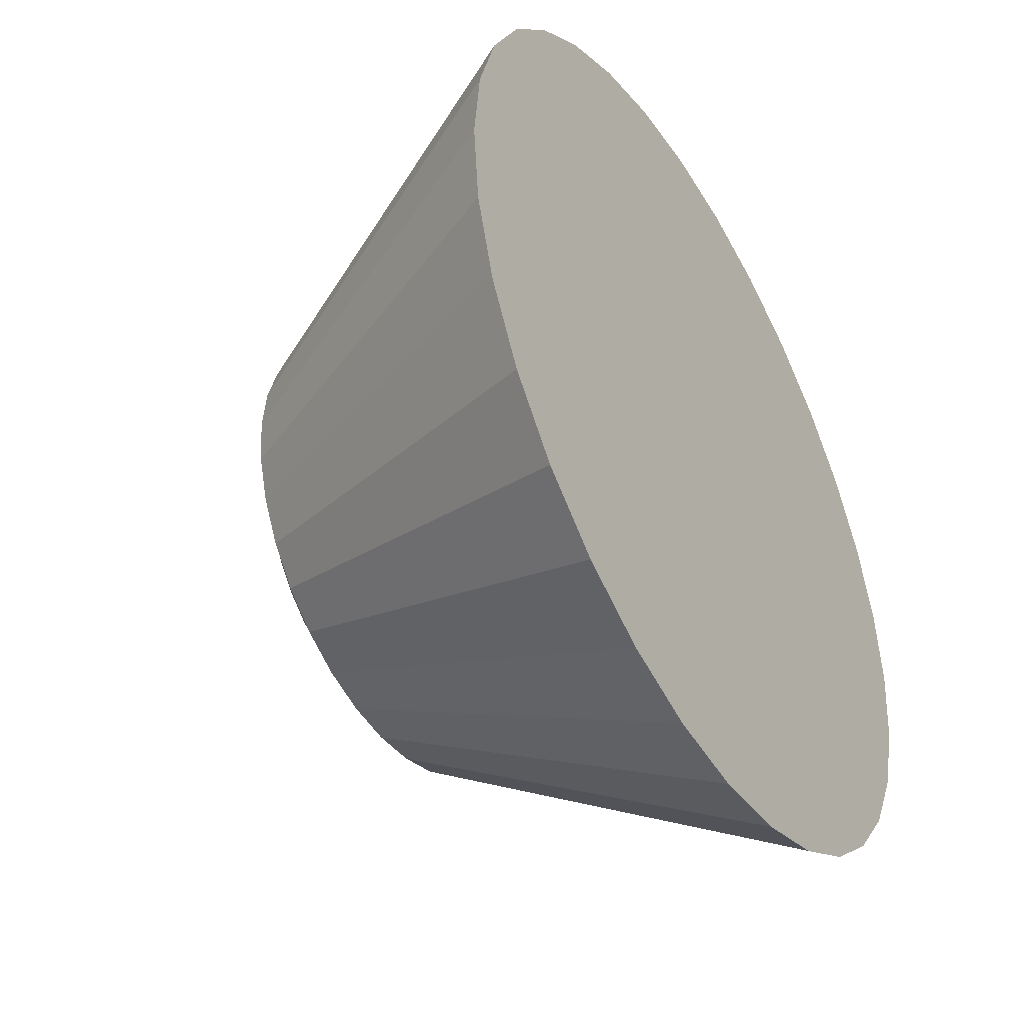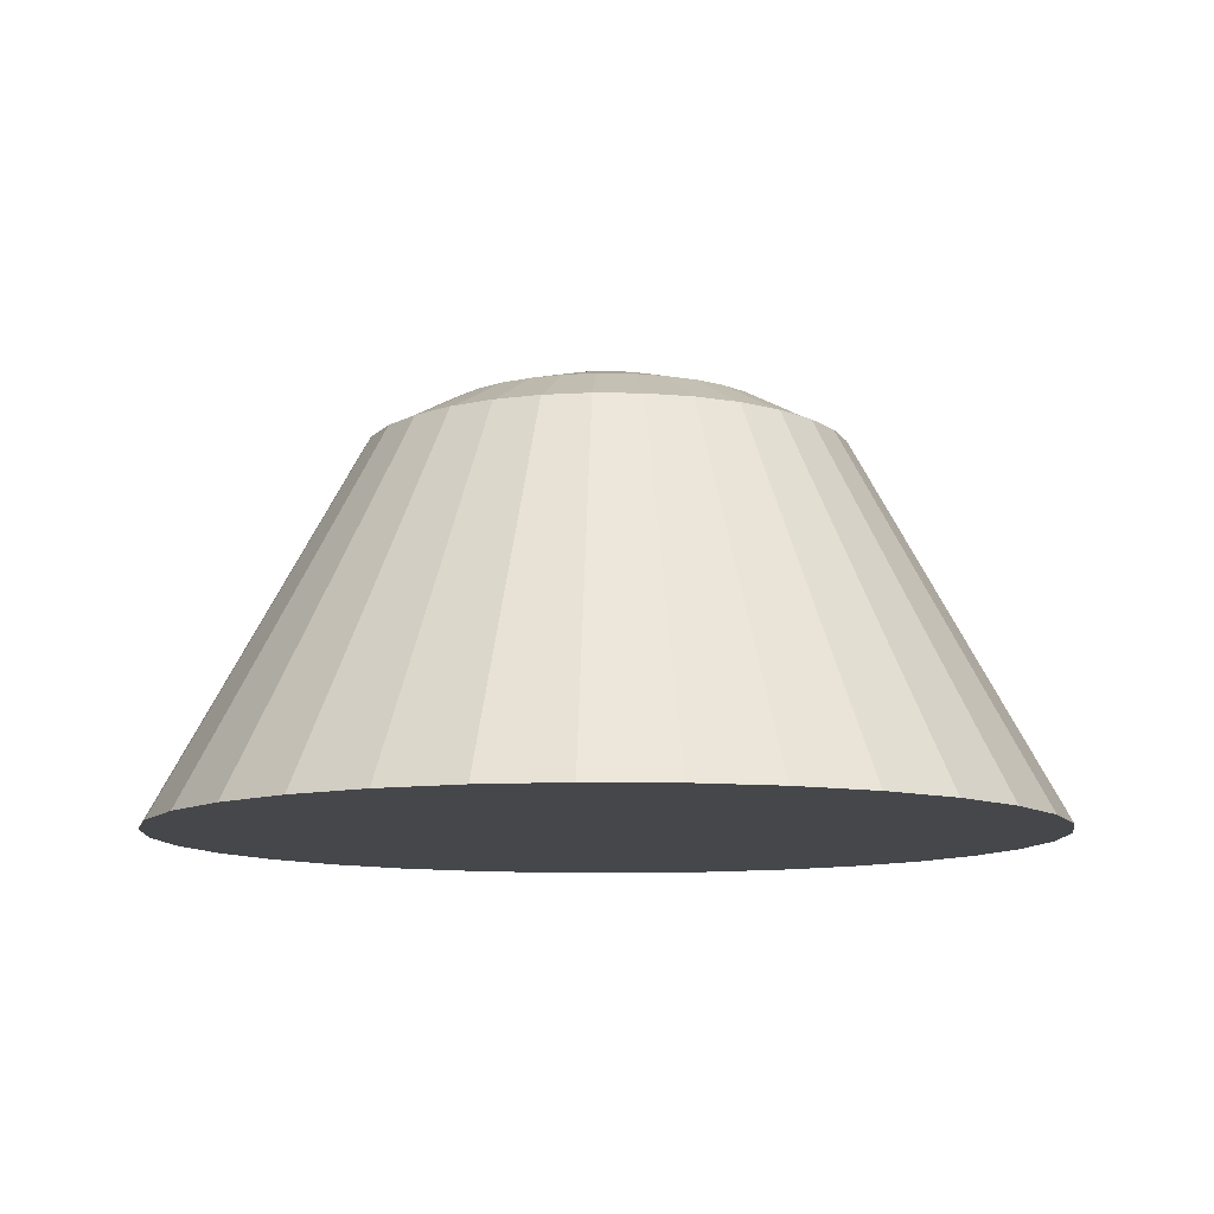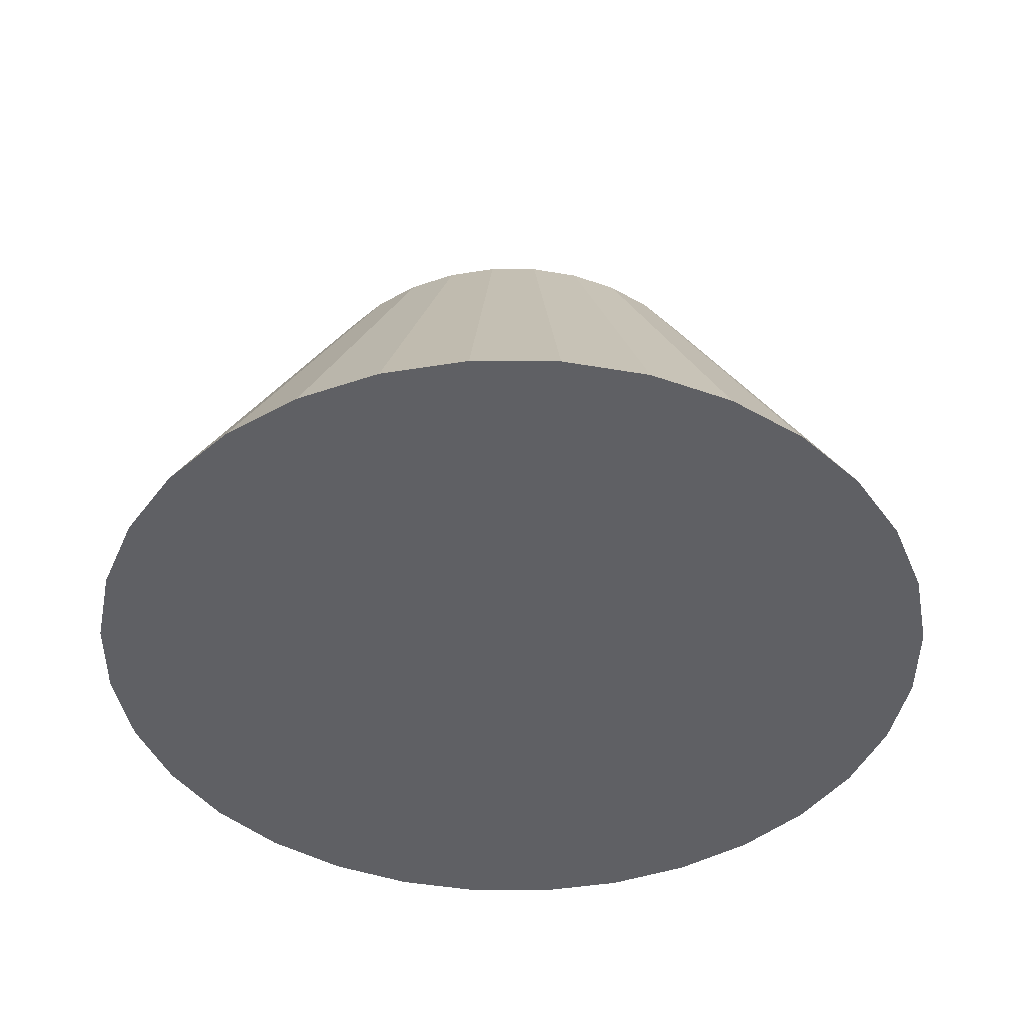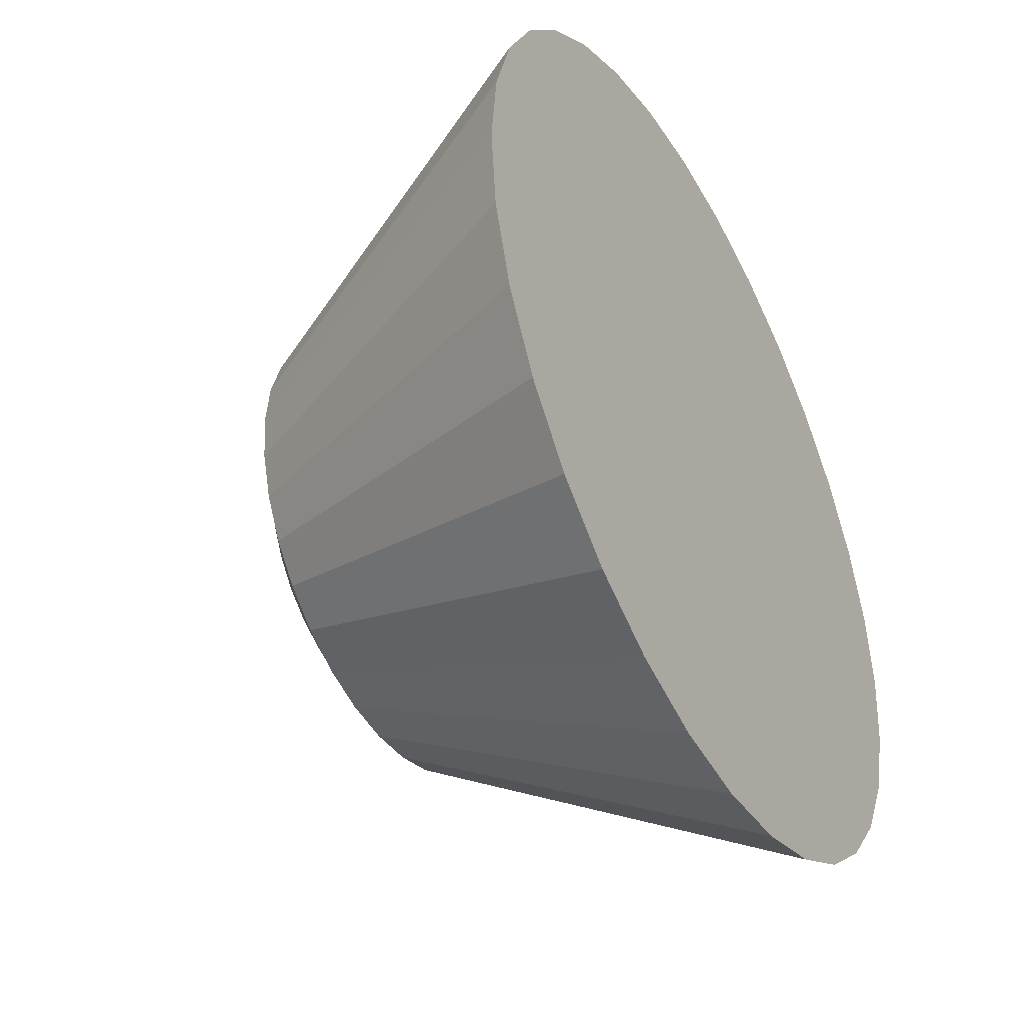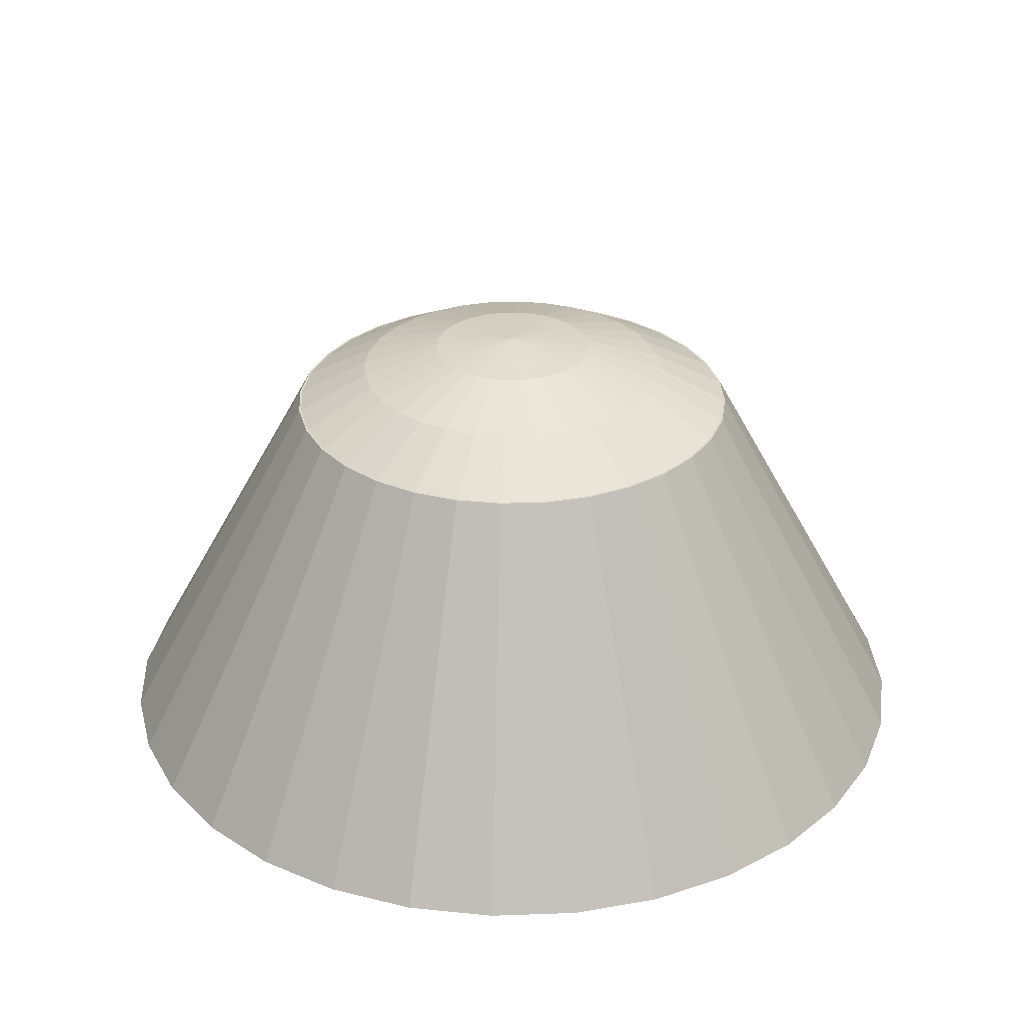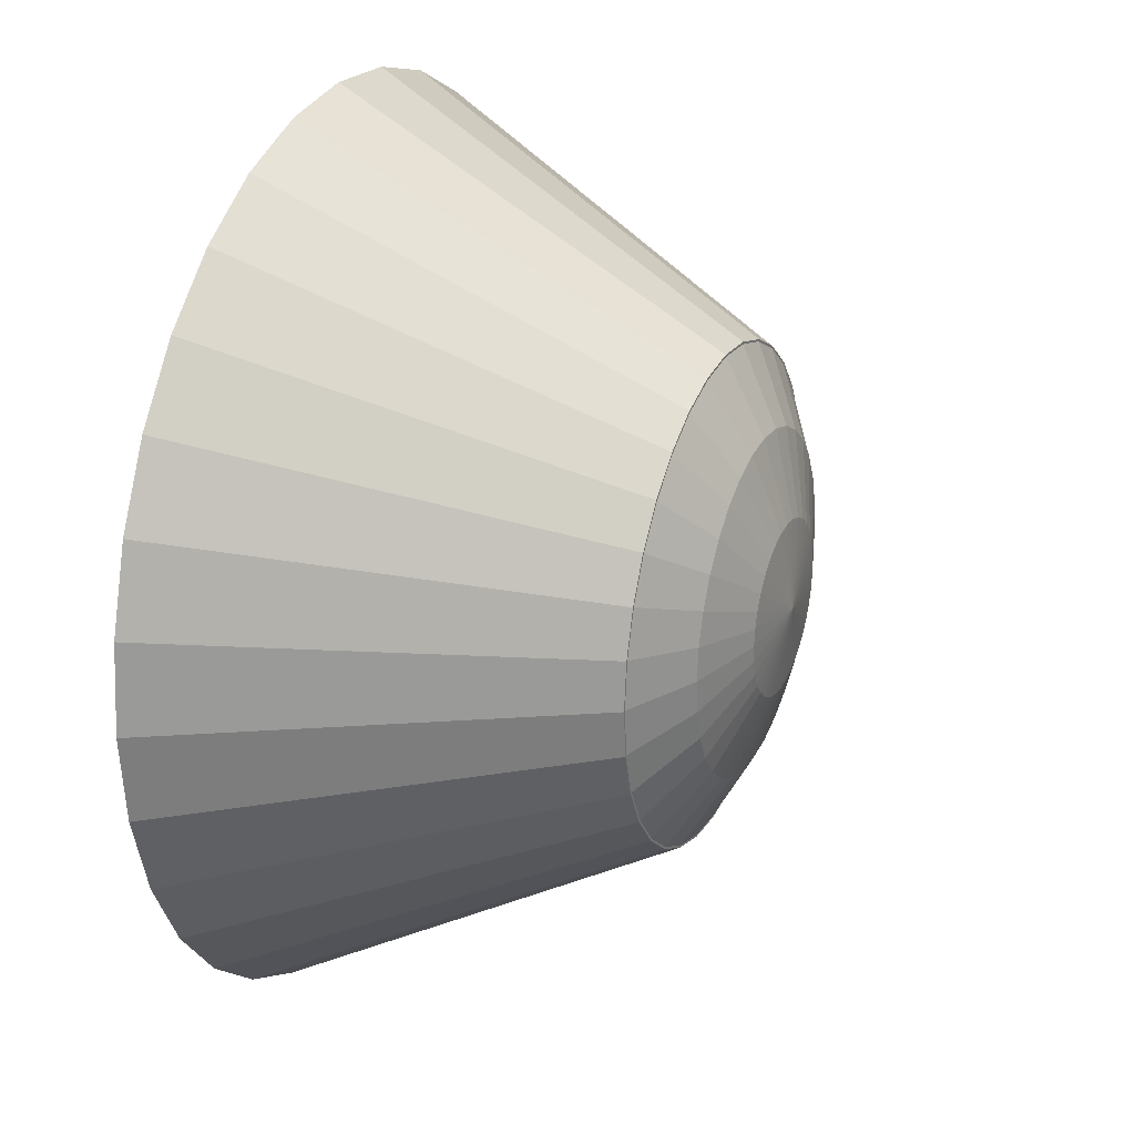
<metadata>
{"format":"obj","ext":"obj","renderer":"f3d","projection":"perspective","resolution":1024,"background":"white","views":[{"elev":-43.9,"azim":-59.4,"up":"+Z"},{"elev":-10.4,"azim":-176.8,"up":"+Y"},{"elev":-43.5,"azim":-28.5,"up":"+Y"},{"elev":-43.1,"azim":-61.2,"up":"+Z"},{"elev":30.8,"azim":-64.8,"up":"+Y"},{"elev":26.2,"azim":112.7,"up":"+Z"}]}
</metadata>
<code>
o Mesh_Mesh_Mesh_Cylinder.001
v 0 1.008 0
v 0.1887 0.989 0
v 0.1851 0.989 -0.03681
v 0.1743 0.989 -0.07221
v 0.1569 0.989 -0.1048
v 0.1334 0.989 -0.1334
v 0.1048 0.989 -0.1569
v 0.07221 0.989 -0.1743
v 0.03681 0.989 -0.1851
v 0 0.989 -0.1887
v -0.03681 0.989 -0.1851
v -0.07221 0.989 -0.1743
v -0.1048 0.989 -0.1569
v -0.1334 0.989 -0.1334
v -0.1569 0.989 -0.1048
v -0.1743 0.989 -0.07221
v -0.1851 0.989 -0.03681
v -0.1887 0.989 0
v -0.1851 0.989 0.03681
v -0.1743 0.989 0.07221
v -0.1569 0.989 0.1048
v -0.1334 0.989 0.1334
v -0.1048 0.989 0.1569
v -0.07221 0.989 0.1743
v -0.03681 0.989 0.1851
v 0 0.989 0.1887
v 0.03681 0.989 0.1851
v 0.07221 0.989 0.1743
v 0.1048 0.989 0.1569
v 0.1334 0.989 0.1334
v 0.1569 0.989 0.1048
v 0.1743 0.989 0.07221
v 0.1851 0.989 0.03681
v 0 0.002759 0
v 0 0.002759 -1
v 0.1951 0.002759 -0.9808
v 0 0.8472 1e-06
v 0.1048 0.8472 -0.5268
v 1e-06 0.8472 -0.5371
v 0.3827 0.002759 -0.9239
v 0.2056 0.8472 -0.4963
v 0.5556 0.002759 -0.8315
v 0.2984 0.8472 -0.4466
v 0.7071 0.002759 -0.7071
v 0.3798 0.8472 -0.3798
v 0.8315 0.002759 -0.5556
v 0.4466 0.8472 -0.2984
v 0.9239 0.002759 -0.3827
v 0.4963 0.8472 -0.2056
v 0.9808 0.002759 -0.1951
v 0.5268 0.8472 -0.1048
v 1 0.002759 0
v 0.5371 0.8472 2e-06
v 0.9808 0.002759 0.1951
v 0.5268 0.8472 0.1048
v 0.9239 0.002759 0.3827
v 0.4963 0.8472 0.2056
v 0.8315 0.002759 0.5556
v 0.4466 0.8472 0.2984
v 0.7071 0.002759 0.7071
v 0.3798 0.8472 0.3798
v 0.5556 0.002759 0.8315
v 0.2984 0.8472 0.4466
v 0.3827 0.002759 0.9239
v 0.2056 0.8472 0.4963
v 0.1951 0.002759 0.9808
v 0.1048 0.8472 0.5268
v 0 0.002759 1
v 0 0.8472 0.5371
v -0.1951 0.002759 0.9808
v -0.1048 0.8472 0.5268
v -0.3827 0.002759 0.9239
v -0.2056 0.8472 0.4963
v -0.5556 0.002759 0.8315
v -0.2984 0.8472 0.4466
v -0.7071 0.002759 0.7071
v -0.3798 0.8472 0.3798
v -0.8315 0.002759 0.5556
v -0.4466 0.8472 0.2984
v -0.9239 0.002759 0.3827
v -0.4963 0.8472 0.2056
v -0.9808 0.002759 0.1951
v -0.5268 0.8472 0.1048
v -1 0.002759 -1e-06
v -0.5371 0.8472 3e-06
v -0.9808 0.002759 -0.1951
v -0.5268 0.8472 -0.1048
v -0.9239 0.002759 -0.3827
v -0.4963 0.8472 -0.2056
v -0.8315 0.002759 -0.5556
v -0.4466 0.8472 -0.2984
v -0.7071 0.002759 -0.7071
v -0.3798 0.8472 -0.3798
v -0.5556 0.002759 -0.8315
v -0.2984 0.8472 -0.4466
v -0.3827 0.002759 -0.9239
v -0.2056 0.8472 -0.4963
v -0.1951 0.002759 -0.9808
v -0.1048 0.8472 -0.5268
v 0.5373 0.8446 0
v 0.3701 0.9339 0
v 0.527 0.8446 0.1048
v 0.363 0.9339 0.07221
v 0.342 0.9339 0.1416
v 0.4964 0.8446 0.2056
v 0.3078 0.9339 0.2056
v 0.4468 0.8446 0.2985
v 0.2617 0.9339 0.2617
v 0.38 0.8446 0.38
v 0.2056 0.9339 0.3078
v 0.2985 0.8446 0.4468
v 0.1416 0.9339 0.342
v 0.2056 0.8446 0.4964
v 0.07221 0.9339 0.363
v 0.1048 0.8446 0.527
v 0 0.9339 0.3701
v 0 0.8446 0.5373
v -0.07221 0.9339 0.363
v -0.1048 0.8446 0.527
v -0.1416 0.9339 0.342
v -0.2056 0.8446 0.4964
v -0.2056 0.9339 0.3078
v -0.2985 0.8446 0.4468
v -0.2617 0.9339 0.2617
v -0.38 0.8446 0.38
v -0.3078 0.9339 0.2056
v -0.4468 0.8446 0.2985
v -0.342 0.9339 0.1416
v -0.4964 0.8446 0.2056
v -0.363 0.9339 0.07221
v -0.527 0.8446 0.1048
v -0.3701 0.9339 0
v -0.5373 0.8446 0
v -0.363 0.9339 -0.07221
v -0.527 0.8446 -0.1048
v -0.342 0.9339 -0.1416
v -0.4964 0.8446 -0.2056
v -0.3078 0.9339 -0.2056
v -0.4468 0.8446 -0.2985
v -0.2617 0.9339 -0.2617
v -0.38 0.8446 -0.38
v -0.2056 0.9339 -0.3078
v -0.2985 0.8446 -0.4468
v -0.1416 0.9339 -0.342
v -0.2056 0.8446 -0.4964
v -0.07221 0.9339 -0.363
v -0.1048 0.8446 -0.527
v 0 0.9339 -0.3701
v 0 0.8446 -0.5373
v 0.07221 0.9339 -0.363
v 0.1048 0.8446 -0.527
v 0.1416 0.9339 -0.342
v 0.2056 0.8446 -0.4964
v 0.2056 0.9339 -0.3078
v 0.2985 0.8446 -0.4468
v 0.2617 0.9339 -0.2617
v 0.38 0.8446 -0.38
v 0.3078 0.9339 -0.2056
v 0.4468 0.8446 -0.2985
v 0.342 0.9339 -0.1416
v 0.4964 0.8446 -0.2056
v 0.363 0.9339 -0.07221
v 0.527 0.8446 -0.1048
f 1 2 3
f 1 3 4
f 1 4 5
f 1 5 6
f 1 6 7
f 1 7 8
f 1 8 9
f 1 9 10
f 1 10 11
f 1 11 12
f 1 12 13
f 1 13 14
f 1 14 15
f 1 15 16
f 1 16 17
f 1 17 18
f 1 18 19
f 1 19 20
f 1 20 21
f 1 21 22
f 1 22 23
f 1 23 24
f 1 24 25
f 1 25 26
f 1 26 27
f 1 27 28
f 1 28 29
f 1 29 30
f 1 30 31
f 1 31 32
f 1 32 33
f 1 33 2
f 34 35 36
f 37 38 39
f 34 36 40
f 37 41 38
f 34 40 42
f 37 43 41
f 34 42 44
f 37 45 43
f 34 44 46
f 37 47 45
f 34 46 48
f 37 49 47
f 34 48 50
f 37 51 49
f 34 50 52
f 37 53 51
f 34 52 54
f 37 55 53
f 34 54 56
f 37 57 55
f 34 56 58
f 37 59 57
f 34 58 60
f 37 61 59
f 34 60 62
f 37 63 61
f 34 62 64
f 37 65 63
f 34 64 66
f 37 67 65
f 34 66 68
f 37 69 67
f 34 68 70
f 37 71 69
f 34 70 72
f 37 73 71
f 34 72 74
f 37 75 73
f 34 74 76
f 37 77 75
f 34 76 78
f 37 79 77
f 34 78 80
f 37 81 79
f 34 80 82
f 37 83 81
f 34 82 84
f 37 85 83
f 34 84 86
f 37 87 85
f 34 86 88
f 37 89 87
f 34 88 90
f 37 91 89
f 34 90 92
f 37 93 91
f 34 92 94
f 37 95 93
f 34 94 96
f 37 97 95
f 34 96 98
f 37 99 97
f 98 35 34
f 37 39 99
f 39 35 98
f 39 98 99
f 96 97 99
f 96 99 98
f 94 95 97
f 94 97 96
f 92 93 95
f 92 95 94
f 90 91 93
f 90 93 92
f 88 89 91
f 88 91 90
f 86 87 89
f 86 89 88
f 84 85 87
f 84 87 86
f 82 83 85
f 82 85 84
f 80 81 83
f 80 83 82
f 78 79 81
f 78 81 80
f 76 77 79
f 76 79 78
f 74 75 77
f 74 77 76
f 72 73 75
f 72 75 74
f 70 71 73
f 70 73 72
f 68 69 71
f 68 71 70
f 66 67 69
f 66 69 68
f 64 65 66
f 65 67 66
f 62 63 64
f 63 65 64
f 60 61 62
f 61 63 62
f 58 59 60
f 59 61 60
f 56 57 58
f 57 59 58
f 54 55 56
f 55 57 56
f 52 53 54
f 53 55 54
f 50 51 52
f 51 53 52
f 48 49 50
f 49 51 50
f 46 47 48
f 47 49 48
f 44 45 46
f 45 47 46
f 42 43 44
f 43 45 44
f 40 41 42
f 41 43 42
f 36 38 40
f 38 41 40
f 35 39 36
f 39 38 36
f 100 101 102
f 101 103 102
f 101 2 103
f 2 33 103
f 32 104 33
f 104 103 33
f 104 105 103
f 105 102 103
f 106 107 105
f 106 105 104
f 31 106 104
f 31 104 32
f 30 108 31
f 108 106 31
f 108 109 106
f 109 107 106
f 110 111 108
f 111 109 108
f 29 110 108
f 29 108 30
f 28 112 29
f 112 110 29
f 112 113 110
f 113 111 110
f 114 115 113
f 114 113 112
f 27 114 112
f 27 112 28
f 26 116 114
f 26 114 27
f 116 117 115
f 116 115 114
f 118 119 116
f 119 117 116
f 25 118 26
f 118 116 26
f 24 120 25
f 120 118 25
f 120 121 119
f 120 119 118
f 122 123 121
f 122 121 120
f 23 122 120
f 23 120 24
f 22 124 122
f 22 122 23
f 124 125 123
f 124 123 122
f 126 127 125
f 126 125 124
f 21 126 22
f 126 124 22
f 20 128 21
f 128 126 21
f 128 129 126
f 129 127 126
f 130 131 129
f 130 129 128
f 19 130 128
f 19 128 20
f 18 132 130
f 18 130 19
f 132 133 130
f 133 131 130
f 134 135 133
f 134 133 132
f 17 134 18
f 134 132 18
f 16 136 17
f 136 134 17
f 136 137 134
f 137 135 134
f 138 139 137
f 138 137 136
f 15 138 16
f 138 136 16
f 14 140 15
f 140 138 15
f 140 141 139
f 140 139 138
f 142 143 141
f 142 141 140
f 13 142 140
f 13 140 14
f 12 144 13
f 144 142 13
f 144 145 142
f 145 143 142
f 146 147 145
f 146 145 144
f 11 146 144
f 11 144 12
f 10 148 146
f 10 146 11
f 148 149 147
f 148 147 146
f 150 151 149
f 150 149 148
f 9 150 10
f 150 148 10
f 8 152 9
f 152 150 9
f 152 153 150
f 153 151 150
f 154 155 153
f 154 153 152
f 7 154 152
f 7 152 8
f 6 156 154
f 6 154 7
f 156 157 154
f 157 155 154
f 158 159 157
f 158 157 156
f 5 158 156
f 5 156 6
f 4 160 5
f 160 158 5
f 160 161 158
f 161 159 158
f 162 163 161
f 162 161 160
f 3 162 160
f 3 160 4
f 2 101 162
f 2 162 3
f 101 100 162
f 100 163 162

</code>
